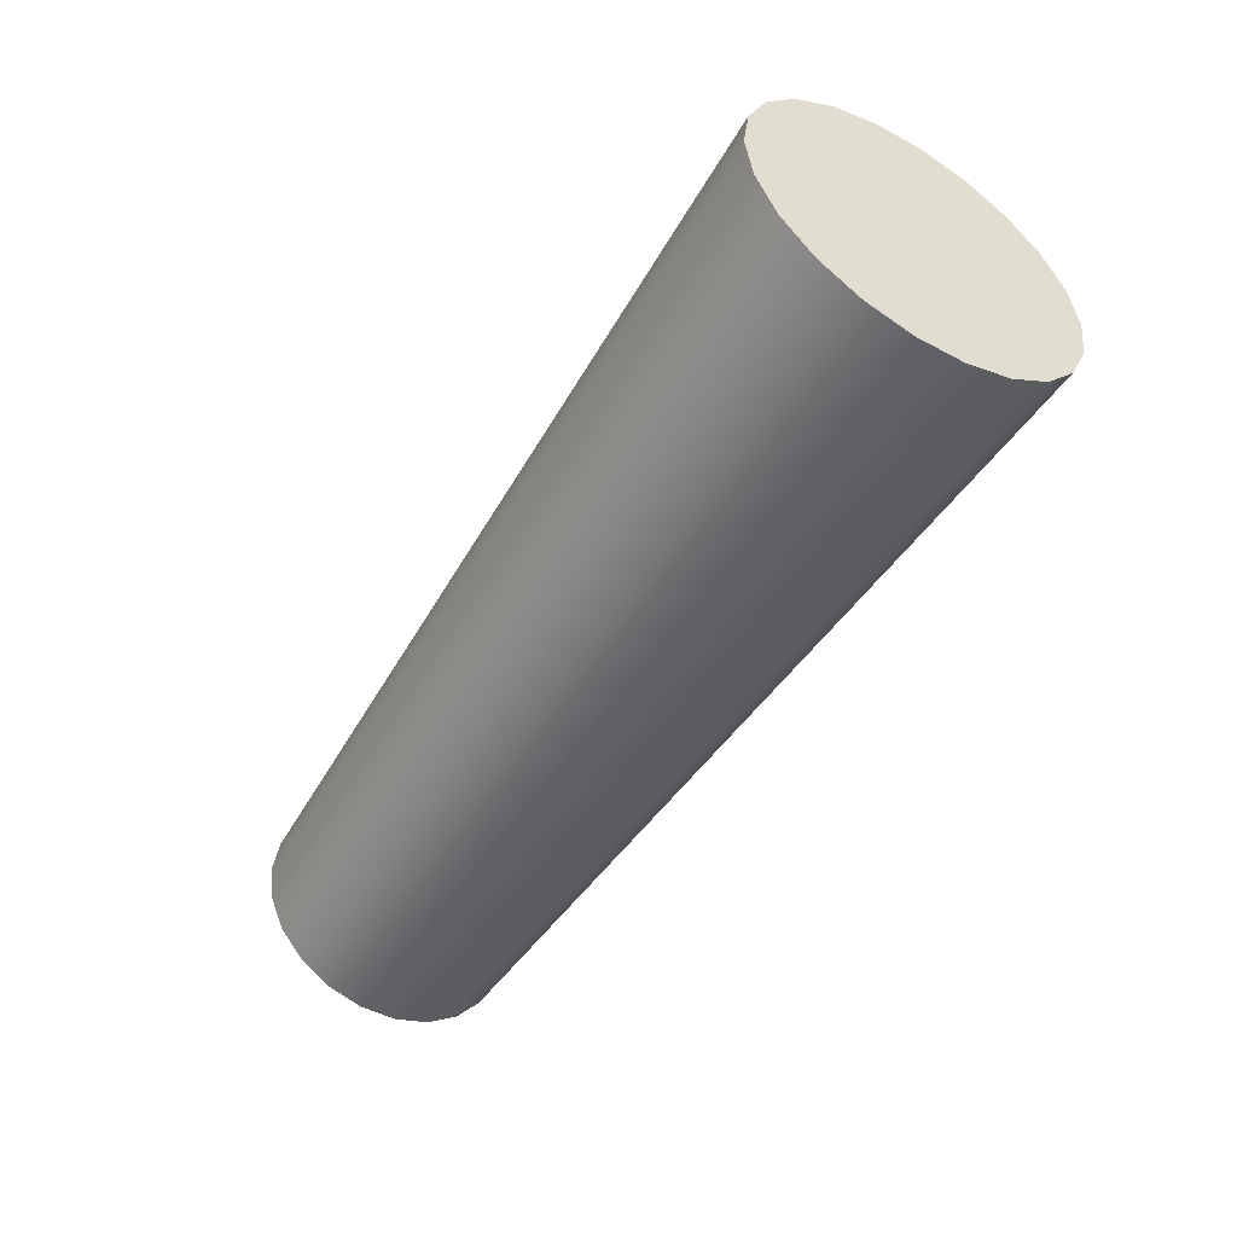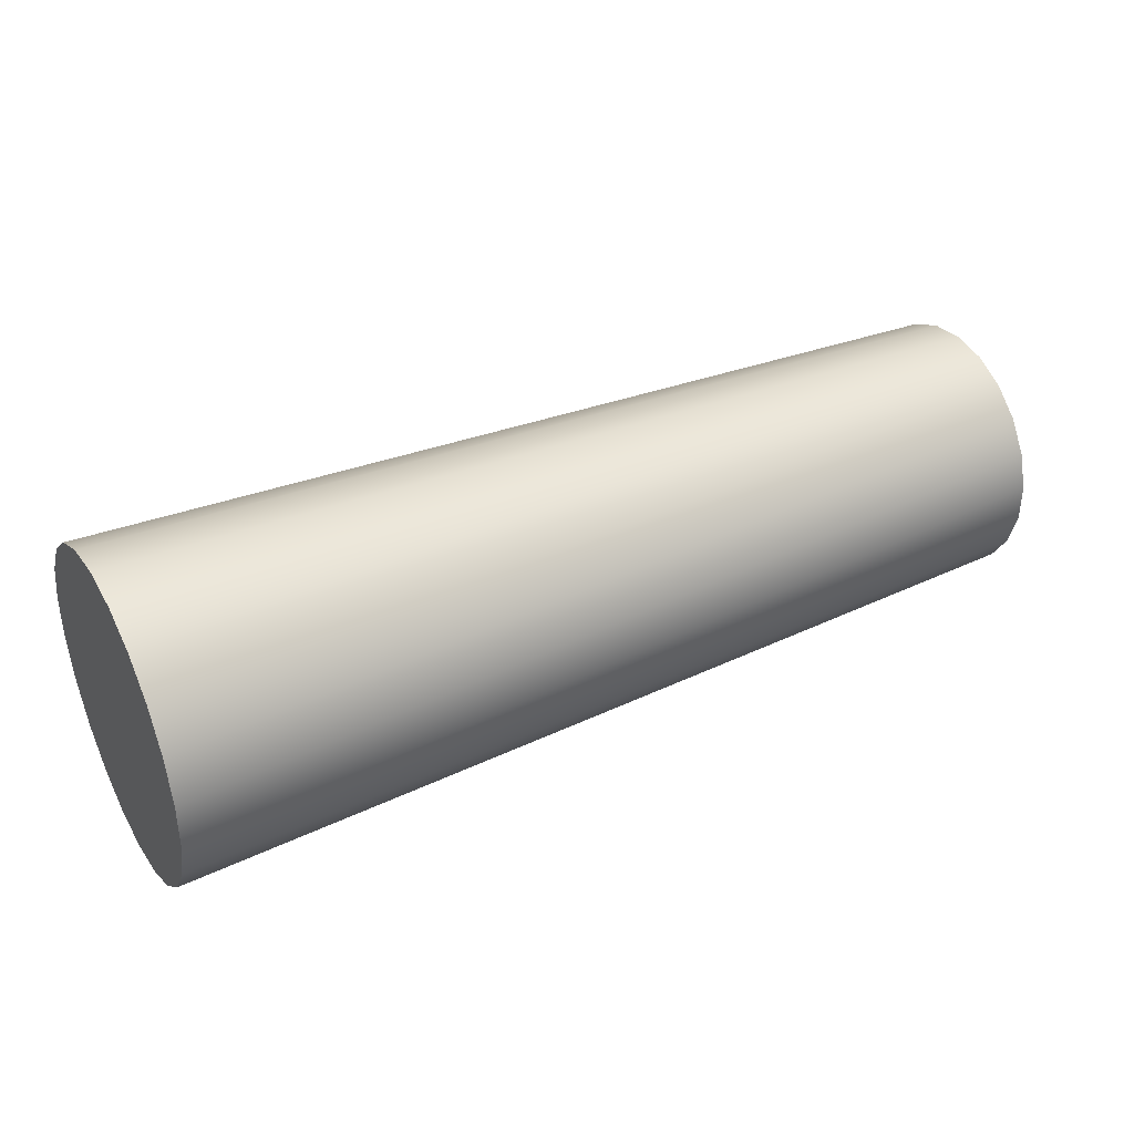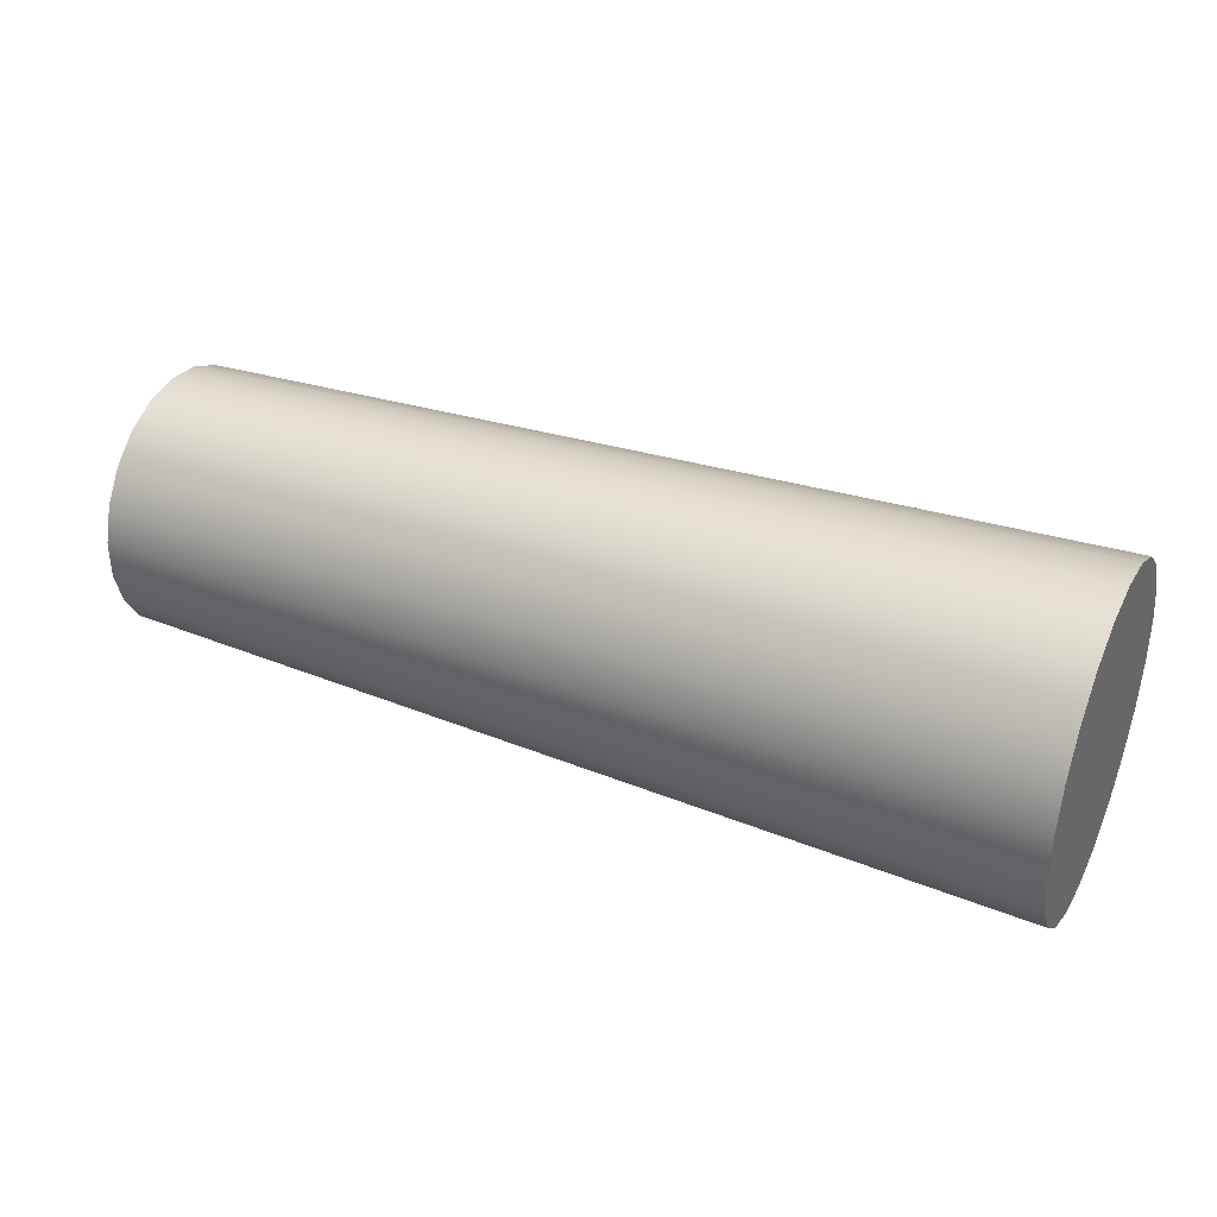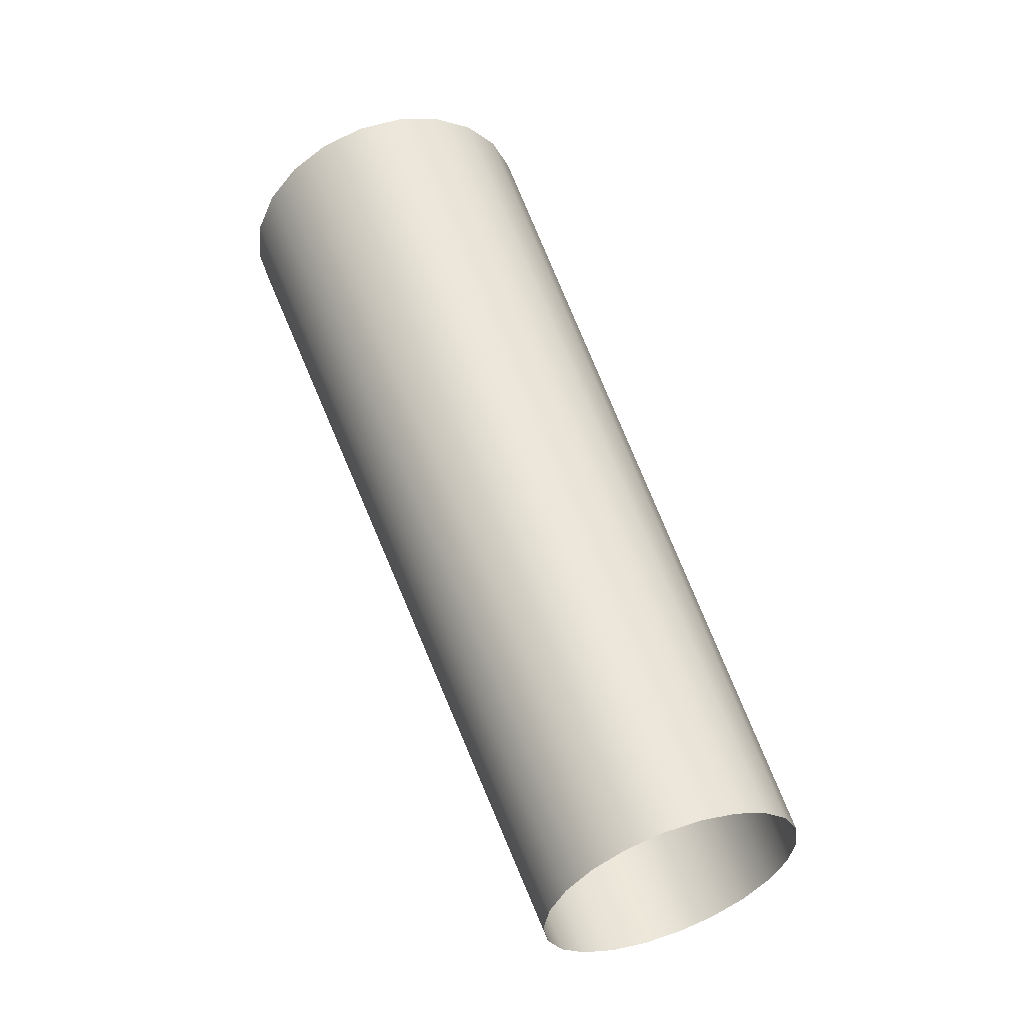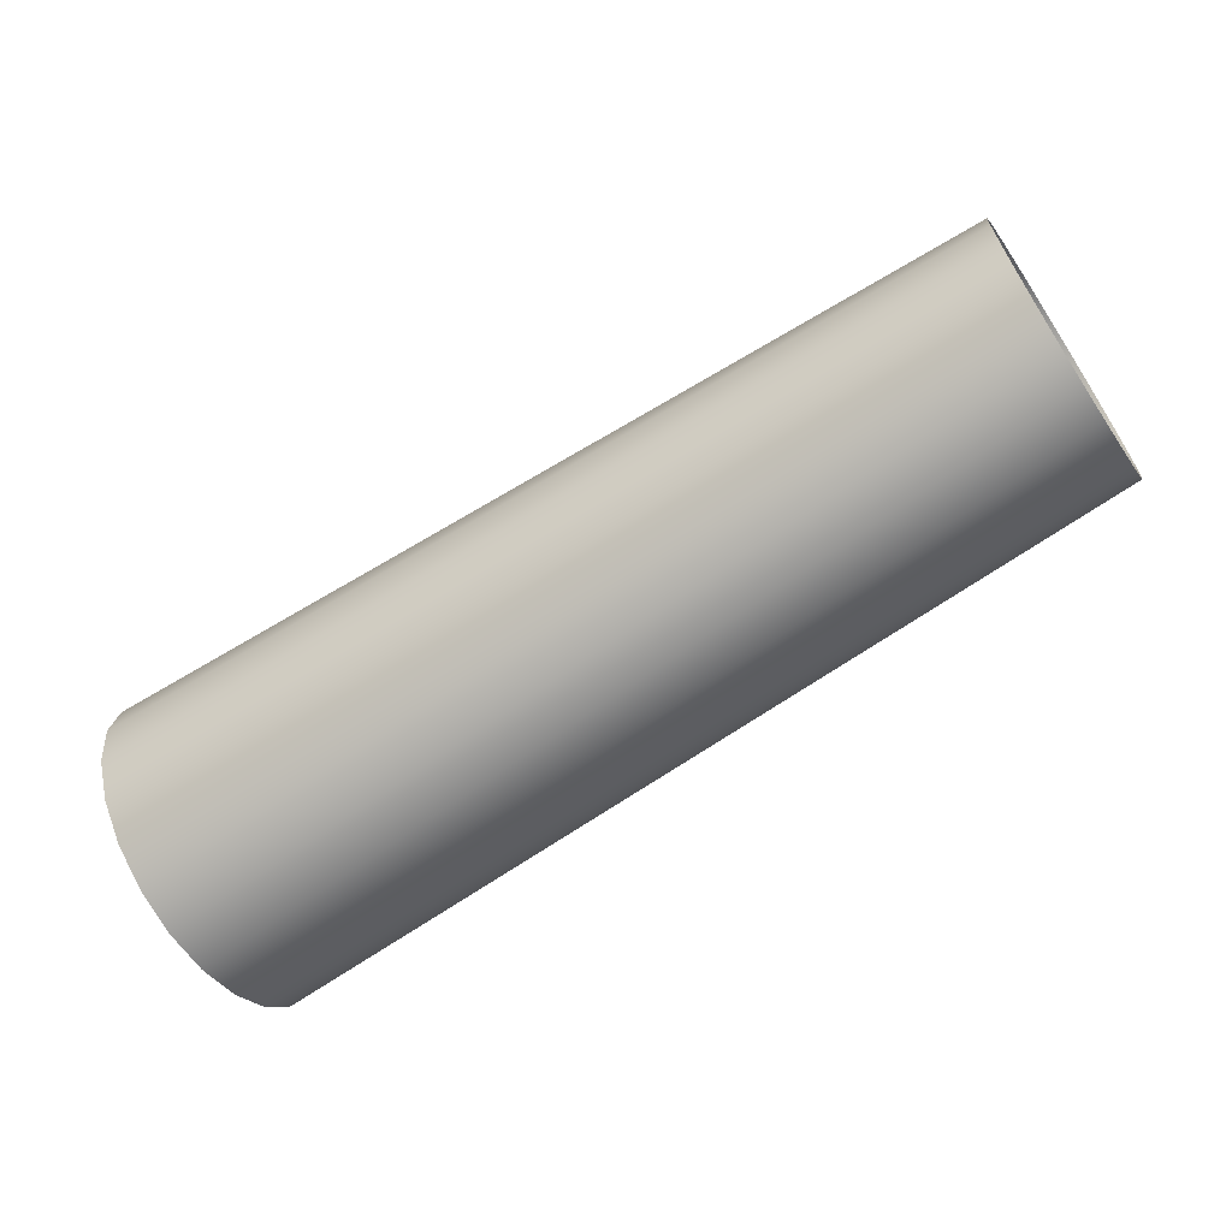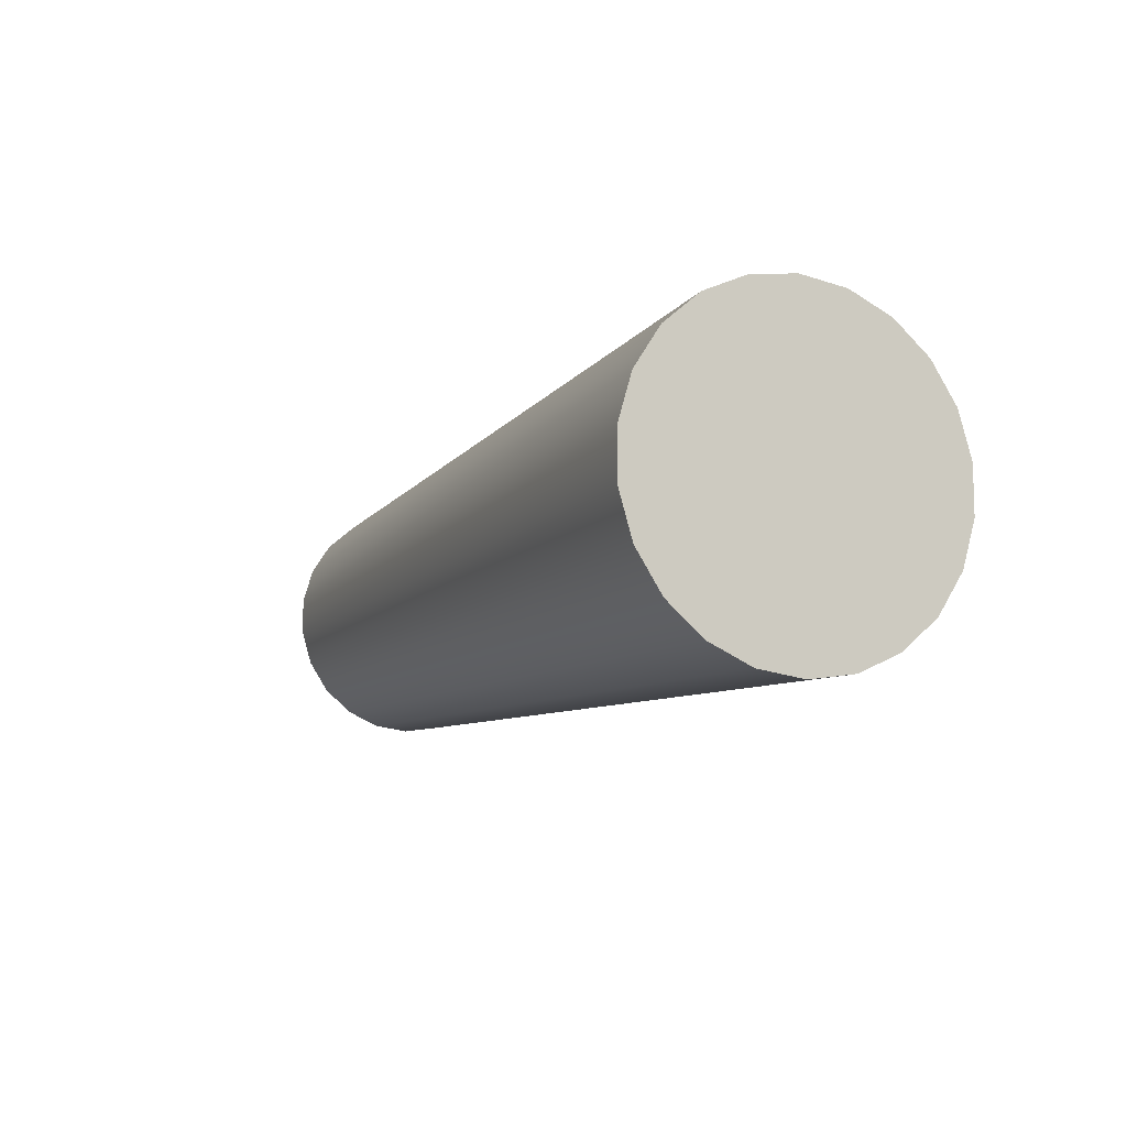
<metadata>
{"format":"obj","ext":"obj","renderer":"f3d","projection":"perspective","resolution":1024,"background":"white","views":[{"elev":-49.4,"azim":59.3,"up":"+Z"},{"elev":37.2,"azim":151.3,"up":"+Y"},{"elev":35.5,"azim":25.2,"up":"+Y"},{"elev":54.9,"azim":-109.3,"up":"+Z"},{"elev":-63.5,"azim":-146.4,"up":"+Z"},{"elev":-9.7,"azim":66.0,"up":"+Y"}]}
</metadata>
<code>
v 154 1e-14 0
v -165.1 -45 0
v 154 -42.22 0
v 154 -28.15 0
v 154 -14.07 0
v -165.1 -43.18 -12.68
v 154 -40.51 -11.9
v 154 -27.01 -7.93
v 154 -13.5 -3.965
v -165.1 -37.86 -24.33
v 154 -35.52 -22.83
v 154 -23.68 -15.22
v 154 -11.84 -7.609
v -165.1 -29.47 -34.01
v 154 -27.65 -31.91
v 154 -18.43 -21.27
v 154 -9.216 -10.64
v -165.1 -18.69 -40.93
v 154 -17.54 -38.41
v 154 -11.69 -25.6
v 154 -5.846 -12.8
v -165.1 -6.404 -44.54
v 154 -6.009 -41.79
v 154 -4.006 -27.86
v 154 -2.003 -13.93
v -165.1 6.404 -44.54
v 154 6.009 -41.79
v 154 4.006 -27.86
v 154 2.003 -13.93
v -165.1 18.69 -40.93
v 154 17.54 -38.41
v 154 11.69 -25.6
v 154 5.846 -12.8
v -165.1 29.47 -34.01
v 154 27.65 -31.91
v 154 18.43 -21.27
v 154 9.216 -10.64
v -165.1 37.86 -24.33
v 154 35.52 -22.83
v 154 23.68 -15.22
v 154 11.84 -7.609
v -165.1 43.18 -12.68
v 154 40.51 -11.9
v 154 27.01 -7.93
v 154 13.5 -3.965
v -165.1 45 -1e-14
v 154 42.22 -1e-14
v 154 28.15 0
v 154 14.07 0
v -165.1 43.18 12.68
v 154 40.51 11.9
v 154 27.01 7.93
v 154 13.5 3.965
v -165.1 37.86 24.33
v 154 35.52 22.83
v 154 23.68 15.22
v 154 11.84 7.609
v -165.1 29.47 34.01
v 154 27.65 31.91
v 154 18.43 21.27
v 154 9.216 10.64
v -165.1 18.69 40.93
v 154 17.54 38.41
v 154 11.69 25.6
v 154 5.846 12.8
v -165.1 6.404 44.54
v 154 6.009 41.79
v 154 4.006 27.86
v 154 2.003 13.93
v -165.1 -6.404 44.54
v 154 -6.009 41.79
v 154 -4.006 27.86
v 154 -2.003 13.93
v -165.1 -18.69 40.93
v 154 -17.54 38.41
v 154 -11.69 25.6
v 154 -5.846 12.8
v -165.1 -29.47 34.01
v 154 -27.65 31.91
v 154 -18.43 21.27
v 154 -9.216 10.64
v -165.1 -37.86 24.33
v 154 -35.52 22.83
v 154 -23.68 15.22
v 154 -11.84 7.609
v -165.1 -43.18 12.68
v 154 -40.51 11.9
v 154 -27.01 7.93
v 154 -13.5 3.965
v 154 -56.29 0
v 154 -54.01 -15.86
v 154 -47.36 -30.44
v 154 -36.87 -42.54
v 154 -23.39 -51.21
v 154 -8.012 -55.72
v 154 8.012 -55.72
v 154 23.39 -51.21
v 154 36.87 -42.54
v 154 47.36 -30.44
v 154 54.01 -15.86
v 154 56.29 -1e-14
v 154 54.01 15.86
v 154 47.36 30.44
v 154 36.87 42.54
v 154 23.39 51.21
v 154 8.012 55.72
v 154 -8.012 55.72
v 154 -23.39 51.21
v 154 -36.87 42.54
v 154 -47.36 30.44
v 154 -54.01 15.86
o Disc
f 91 7 3 90
f 7 8 4 3
f 8 9 5 4
f 9 1 5
f 92 11 7 91
f 11 12 8 7
f 12 13 9 8
f 13 1 9
f 93 15 11 92
f 15 16 12 11
f 16 17 13 12
f 17 1 13
f 94 19 15 93
f 19 20 16 15
f 20 21 17 16
f 21 1 17
f 95 23 19 94
f 23 24 20 19
f 24 25 21 20
f 25 1 21
f 96 27 23 95
f 27 28 24 23
f 28 29 25 24
f 29 1 25
f 97 31 27 96
f 31 32 28 27
f 32 33 29 28
f 33 1 29
f 98 35 31 97
f 35 36 32 31
f 36 37 33 32
f 37 1 33
f 99 39 35 98
f 39 40 36 35
f 40 41 37 36
f 41 1 37
f 100 43 39 99
f 43 44 40 39
f 44 45 41 40
f 45 1 41
f 101 47 43 100
f 47 48 44 43
f 48 49 45 44
f 49 1 45
f 102 51 47 101
f 51 52 48 47
f 52 53 49 48
f 53 1 49
f 103 55 51 102
f 55 56 52 51
f 56 57 53 52
f 57 1 53
f 104 59 55 103
f 59 60 56 55
f 60 61 57 56
f 61 1 57
f 105 63 59 104
f 63 64 60 59
f 64 65 61 60
f 65 1 61
f 106 67 63 105
f 67 68 64 63
f 68 69 65 64
f 69 1 65
f 107 71 67 106
f 71 72 68 67
f 72 73 69 68
f 73 1 69
f 108 75 71 107
f 75 76 72 71
f 76 77 73 72
f 77 1 73
f 109 79 75 108
f 79 80 76 75
f 80 81 77 76
f 81 1 77
f 110 83 79 109
f 83 84 80 79
f 84 85 81 80
f 85 1 81
f 111 87 83 110
f 87 88 84 83
f 88 89 85 84
f 89 1 85
f 90 3 87 111
f 3 4 88 87
f 4 5 89 88
f 5 1 89
f 90 2 6 91
f 91 6 10 92
f 92 10 14 93
f 93 14 18 94
f 94 18 22 95
f 95 22 26 96
f 96 26 30 97
f 97 30 34 98
f 98 34 38 99
f 99 38 42 100
f 100 42 46 101
f 101 46 50 102
f 102 50 54 103
f 103 54 58 104
f 104 58 62 105
f 105 62 66 106
f 106 66 70 107
f 107 70 74 108
f 108 74 78 109
f 109 78 82 110
f 110 82 86 111
f 111 86 2 90

</code>
